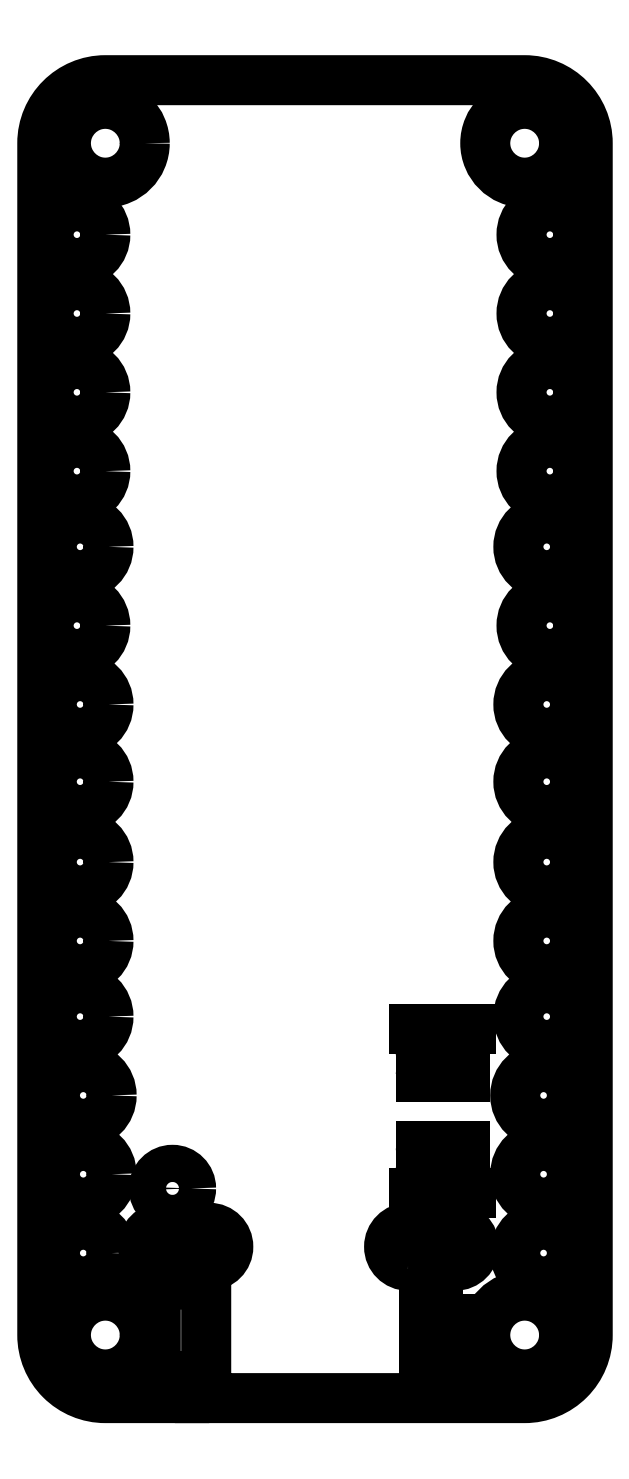
<metadata>
{"format":"dxf","ext":"dxf","renderer":"ezdxf+matplotlib","layout":"modelspace","background":"white","min_lineweight":24,"dpi":150}
</metadata>
<code>
0
SECTION
2
ENTITIES
0
LWPOLYLINE
8
0
90
16
70
1
43
0
10
-4.1
20
-19.6
10
-4.1
20
-20.3
10
-6.6
20
-20.3
42
-0.4142
10
-8.6
20
-18.3
10
-8.6
20
19.5
42
-0.4142
10
-6.6
20
21.5
10
6.7
20
21.5
42
-0.4142
10
8.7
20
19.5
10
8.7
20
-18.3
42
-0.4142
10
6.7
20
-20.3
10
-3.6
20
-20.3
10
-3.6
20
-19.6
10
-3.4
20
-19.6
10
-3.4
20
-16.7
10
-5
20
-16.7
10
-5
20
-19.6
0
CIRCLE
8
0
10
-6.6
20
-18.3
30
0
40
1.25
210
0
220
0
230
1
0
CIRCLE
8
0
10
-6.6
20
19.5
30
0
40
1.25
210
0
220
0
230
1
0
CIRCLE
8
0
10
6.7
20
-18.3
30
0
40
1.25
210
0
220
0
230
1
0
CIRCLE
8
0
10
6.7
20
19.5
30
0
40
1.25
210
0
220
0
230
1
0
CIRCLE
8
0
10
7.3
20
-15.7
30
0
40
0.9
210
0
220
0
230
1
0
CIRCLE
8
0
10
7.4
20
-5.8
30
0
40
0.9
210
0
220
0
230
1
0
CIRCLE
8
0
10
7.5
20
4.2
30
0
40
0.9
210
0
220
0
230
1
0
CIRCLE
8
0
10
7.5
20
14.1
30
0
40
0.9
210
0
220
0
230
1
0
CIRCLE
8
0
10
-7.3
20
-10.7
30
0
40
0.9
210
0
220
0
230
1
0
CIRCLE
8
0
10
-7.4
20
-0.75
30
0
40
0.9
210
0
220
0
230
1
0
CIRCLE
8
0
10
-7.5
20
9.1
30
0
40
0.9
210
0
220
0
230
1
0
CIRCLE
8
0
10
-7.5
20
16.6
30
0
40
0.9
210
0
220
0
230
1
0
CIRCLE
8
0
10
-7.4
20
6.7
30
0
40
0.9
210
0
220
0
230
1
0
CIRCLE
8
0
10
-7.4
20
-3.3
30
0
40
0.9
210
0
220
0
230
1
0
CIRCLE
8
0
10
-7.3
20
-13.2
30
0
40
0.9
210
0
220
0
230
1
0
CIRCLE
8
0
10
7.5
20
11.6
30
0
40
0.9
210
0
220
0
230
1
0
CIRCLE
8
0
10
7.4
20
1.7
30
0
40
0.9
210
0
220
0
230
1
0
CIRCLE
8
0
10
7.4
20
-8.2
30
0
40
0.9
210
0
220
0
230
1
0
CIRCLE
8
0
10
7.3
20
-13.2
30
0
40
0.9
210
0
220
0
230
1
0
CIRCLE
8
0
10
7.4
20
-3.3
30
0
40
0.9
210
0
220
0
230
1
0
CIRCLE
8
0
10
7.4
20
6.7
30
0
40
0.9
210
0
220
0
230
1
0
CIRCLE
8
0
10
7.5
20
16.6
30
0
40
0.9
210
0
220
0
230
1
0
CIRCLE
8
0
10
-7.4
20
-8.2
30
0
40
0.9
210
0
220
0
230
1
0
CIRCLE
8
0
10
-7.4
20
1.7
30
0
40
0.9
210
0
220
0
230
1
0
CIRCLE
8
0
10
-7.5
20
11.6
30
0
40
0.9
210
0
220
0
230
1
0
CIRCLE
8
0
10
-7.5
20
14.1
30
0
40
0.9
210
0
220
0
230
1
0
CIRCLE
8
0
10
-7.5
20
4.2
30
0
40
0.9
210
0
220
0
230
1
0
CIRCLE
8
0
10
-7.4
20
-5.8
30
0
40
0.9
210
0
220
0
230
1
0
CIRCLE
8
0
10
-7.3
20
-15.7
30
0
40
0.9
210
0
220
0
230
1
0
CIRCLE
8
0
10
7.5
20
9.1
30
0
40
0.9
210
0
220
0
230
1
0
CIRCLE
8
0
10
7.4
20
-0.75
30
0
40
0.9
210
0
220
0
230
1
0
CIRCLE
8
0
10
7.3
20
-10.7
30
0
40
0.9
210
0
220
0
230
1
0
CIRCLE
8
0
10
-4.47
20
-13.65
30
0
40
0.59
210
0
220
0
230
1
0
LWPOLYLINE
8
0
90
4
70
1
43
0
10
3
20
-16.1
10
4.5
20
-16.1
42
1
10
4.5
20
-14.9
10
3
20
-14.9
42
1
0
LWPOLYLINE
8
0
90
4
70
1
43
0
10
-4.8
20
-16.1
10
-3.3
20
-16.1
42
1
10
-3.3
20
-14.9
10
-4.8
20
-14.9
42
1
0
LWPOLYLINE
8
0
90
4
70
1
43
0
10
4.73
20
-17
10
3.5
20
-17
10
3.5
20
-19.6
10
4.73
20
-19.6
0
LINE
8
0
10
3.2
20
-8.6
30
0
11
4.1
21
-8.6
31
0
0
SPLINE
8
0
70
4
71
5
72
21
73
15
74
0
42
1e-09
43
1e-10
44
1e-10
40
0
40
0
40
0
40
0
40
0
40
0
40
0.1
40
0.2
40
0.3
40
0.4
40
0.5
40
0.6
40
0.7
40
0.8
40
0.9
40
1
40
1
40
1
40
1
40
1
40
1
41
1
41
1
41
1
41
1
41
1
41
1
41
1
41
1
41
1
41
1
41
1
41
1
41
1
41
1
41
1
10
3.4
20
-10.1
30
0
10
3.404
20
-10.07
30
0
10
3.41
20
-10
30
0
10
3.418
20
-9.902
30
0
10
3.425
20
-9.773
30
0
10
3.426
20
-9.614
30
0
10
3.419
20
-9.458
30
0
10
3.403
20
-9.306
30
0
10
3.379
20
-9.158
30
0
10
3.346
20
-9.014
30
0
10
3.305
20
-8.872
30
0
10
3.266
20
-8.762
30
0
10
3.234
20
-8.681
30
0
10
3.212
20
-8.627
30
0
10
3.2
20
-8.6
30
0
0
LINE
8
0
10
5
20
-8.6
30
0
11
4.1
21
-8.6
31
0
0
SPLINE
8
0
70
4
71
5
72
21
73
15
74
0
42
1e-09
43
1e-10
44
1e-10
40
0
40
0
40
0
40
0
40
0
40
0
40
0.1
40
0.2
40
0.3
40
0.4
40
0.5
40
0.6
40
0.7
40
0.8
40
0.9
40
1
40
1
40
1
40
1
40
1
40
1
41
1
41
1
41
1
41
1
41
1
41
1
41
1
41
1
41
1
41
1
41
1
41
1
41
1
41
1
41
1
10
4.8
20
-10.1
30
0
10
4.796
20
-10.07
30
0
10
4.79
20
-10
30
0
10
4.782
20
-9.902
30
0
10
4.775
20
-9.773
30
0
10
4.774
20
-9.614
30
0
10
4.781
20
-9.458
30
0
10
4.797
20
-9.306
30
0
10
4.821
20
-9.158
30
0
10
4.854
20
-9.014
30
0
10
4.895
20
-8.872
30
0
10
4.934
20
-8.762
30
0
10
4.966
20
-8.681
30
0
10
4.988
20
-8.627
30
0
10
5
20
-8.6
30
0
0
LINE
8
0
10
5
20
-13.8
30
0
11
4.1
21
-13.8
31
0
0
SPLINE
8
0
70
4
71
5
72
21
73
15
74
0
42
1e-09
43
1e-10
44
1e-10
40
0
40
0
40
0
40
0
40
0
40
0
40
0.1
40
0.2
40
0.3
40
0.4
40
0.5
40
0.6
40
0.7
40
0.8
40
0.9
40
1
40
1
40
1
40
1
40
1
40
1
41
1
41
1
41
1
41
1
41
1
41
1
41
1
41
1
41
1
41
1
41
1
41
1
41
1
41
1
41
1
10
4.8
20
-12.3
30
0
10
4.796
20
-12.33
30
0
10
4.79
20
-12.4
30
0
10
4.782
20
-12.5
30
0
10
4.775
20
-12.63
30
0
10
4.774
20
-12.79
30
0
10
4.781
20
-12.94
30
0
10
4.797
20
-13.09
30
0
10
4.821
20
-13.24
30
0
10
4.854
20
-13.39
30
0
10
4.895
20
-13.53
30
0
10
4.934
20
-13.64
30
0
10
4.966
20
-13.72
30
0
10
4.988
20
-13.77
30
0
10
5
20
-13.8
30
0
0
LINE
8
0
10
3.2
20
-13.8
30
0
11
4.1
21
-13.8
31
0
0
SPLINE
8
0
70
4
71
5
72
21
73
15
74
0
42
1e-09
43
1e-10
44
1e-10
40
0
40
0
40
0
40
0
40
0
40
0
40
0.1
40
0.2
40
0.3
40
0.4
40
0.5
40
0.6
40
0.7
40
0.8
40
0.9
40
1
40
1
40
1
40
1
40
1
40
1
41
1
41
1
41
1
41
1
41
1
41
1
41
1
41
1
41
1
41
1
41
1
41
1
41
1
41
1
41
1
10
3.4
20
-12.3
30
0
10
3.404
20
-12.33
30
0
10
3.41
20
-12.4
30
0
10
3.418
20
-12.5
30
0
10
3.425
20
-12.63
30
0
10
3.426
20
-12.79
30
0
10
3.419
20
-12.94
30
0
10
3.403
20
-13.09
30
0
10
3.379
20
-13.24
30
0
10
3.346
20
-13.39
30
0
10
3.305
20
-13.53
30
0
10
3.266
20
-13.64
30
0
10
3.234
20
-13.72
30
0
10
3.212
20
-13.77
30
0
10
3.2
20
-13.8
30
0
0
LINE
8
0
10
4.8
20
-12.3
30
0
11
3.4
21
-12.3
31
0
0
LINE
8
0
10
3.4
20
-10.1
30
0
11
4.8
21
-10.1
31
0
0
ENDSEC
0
EOF

</code>
